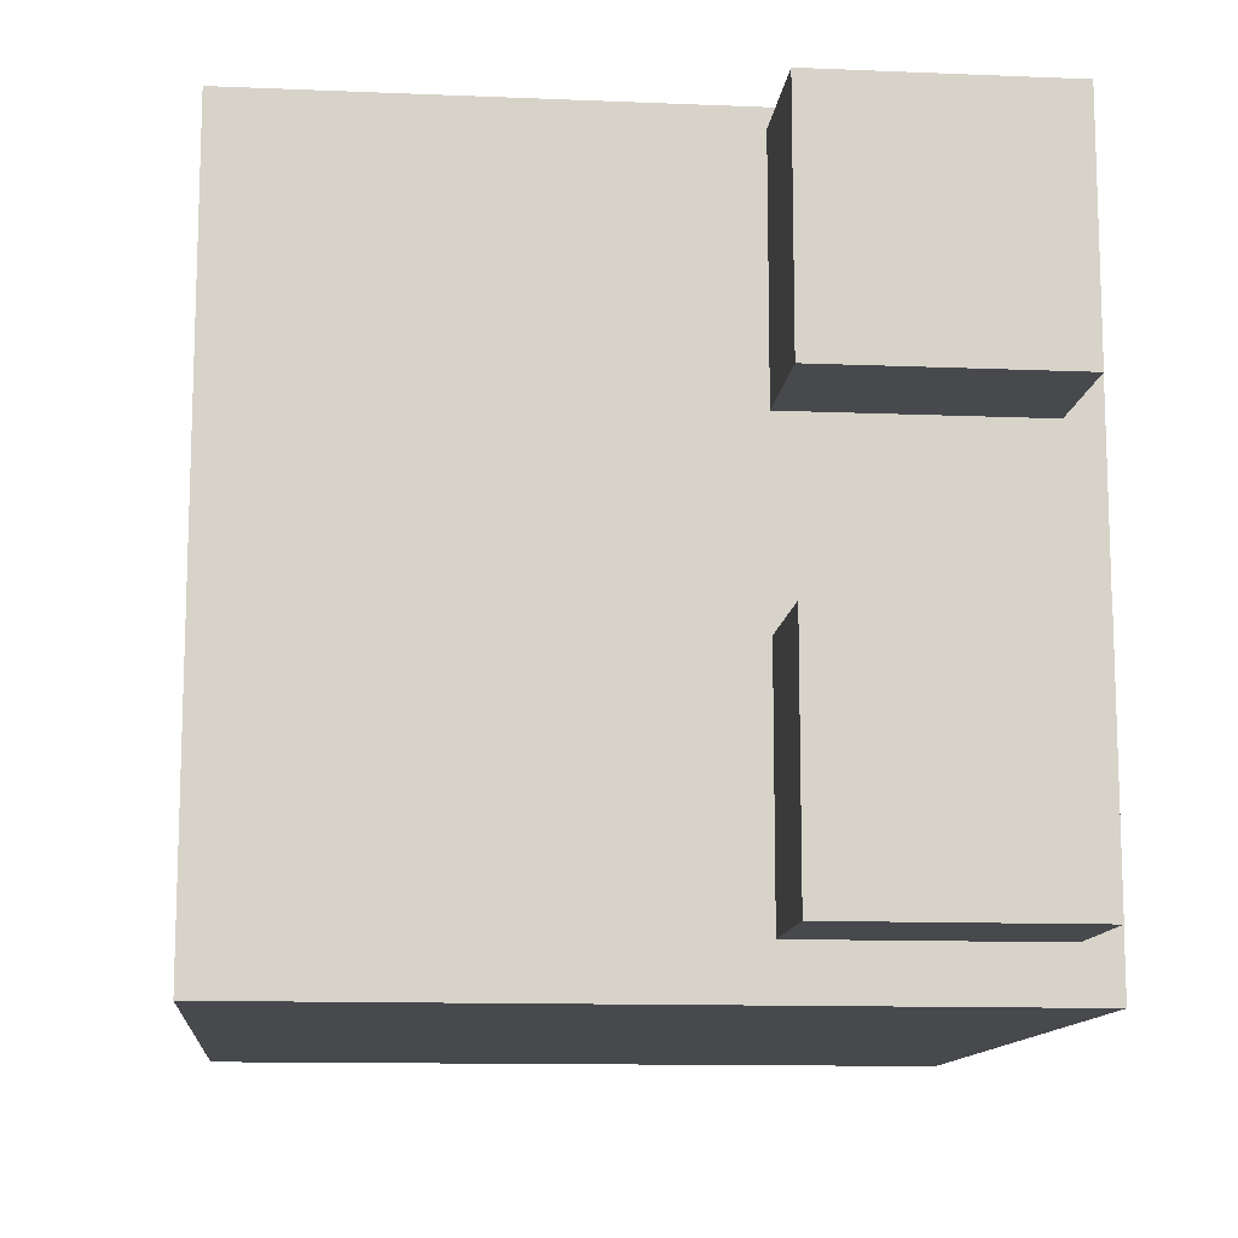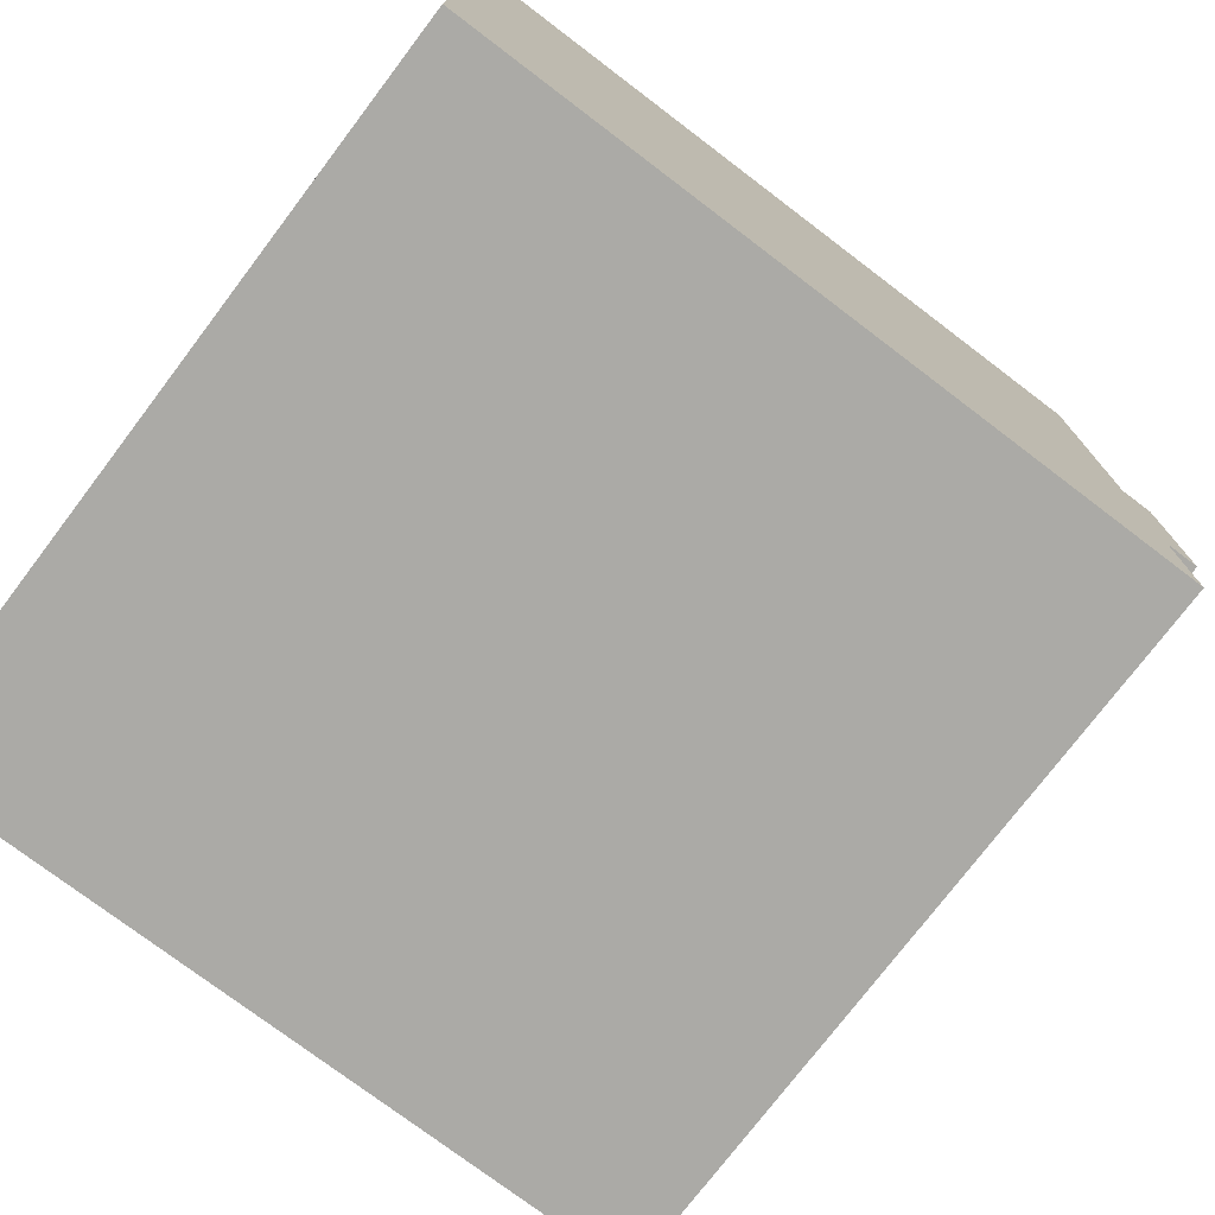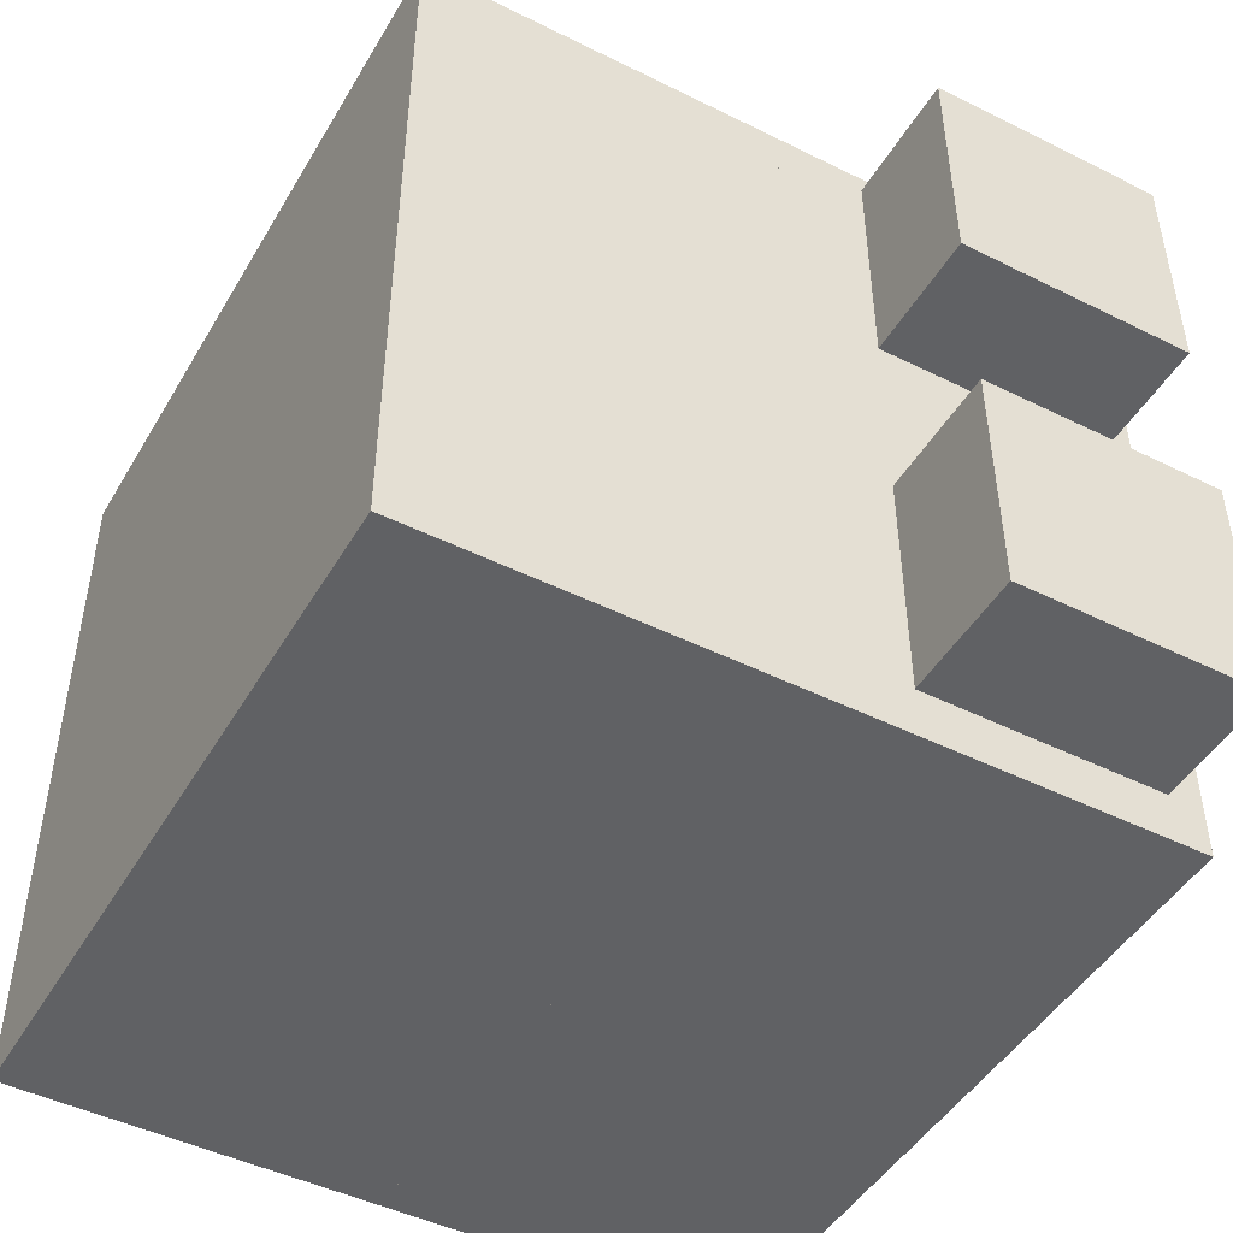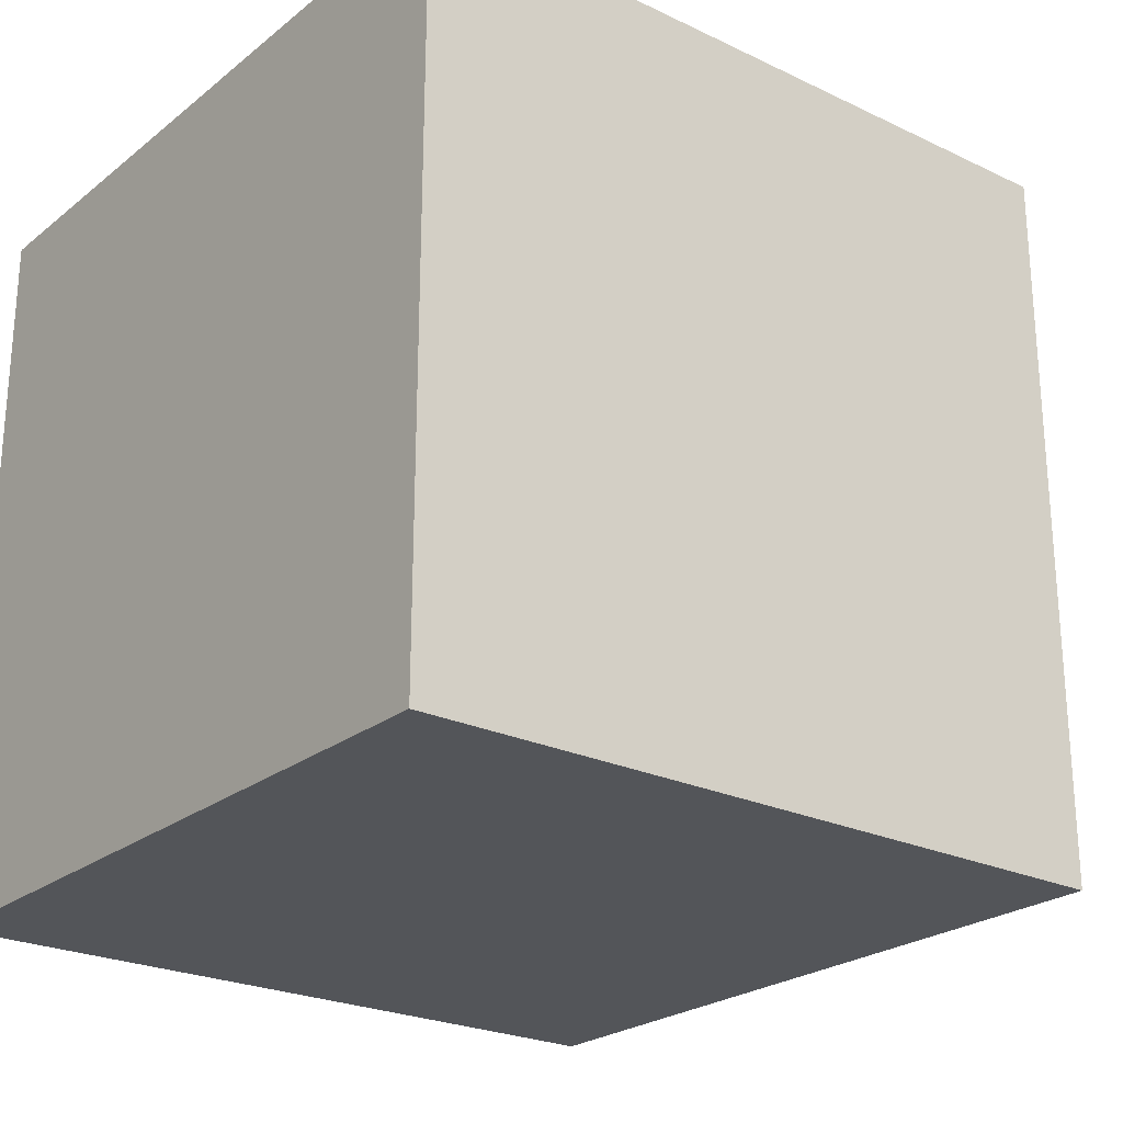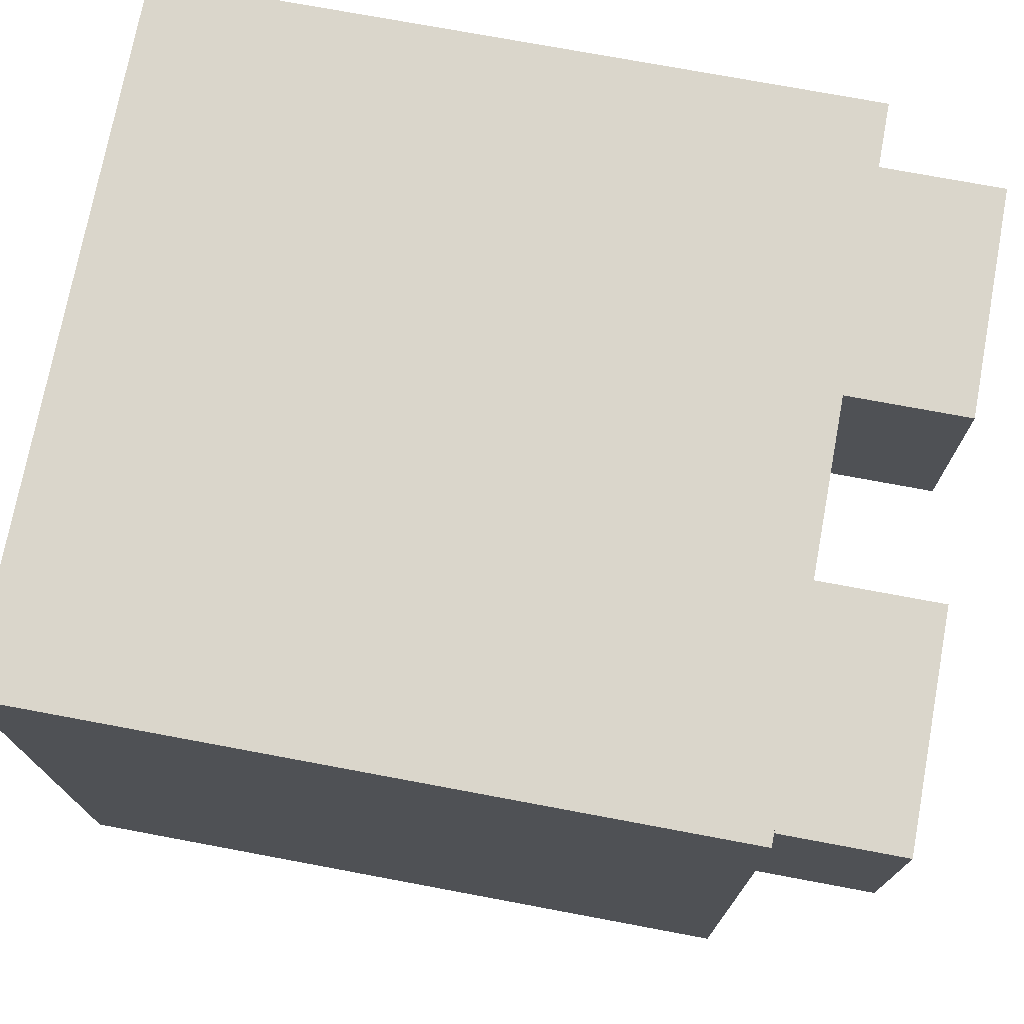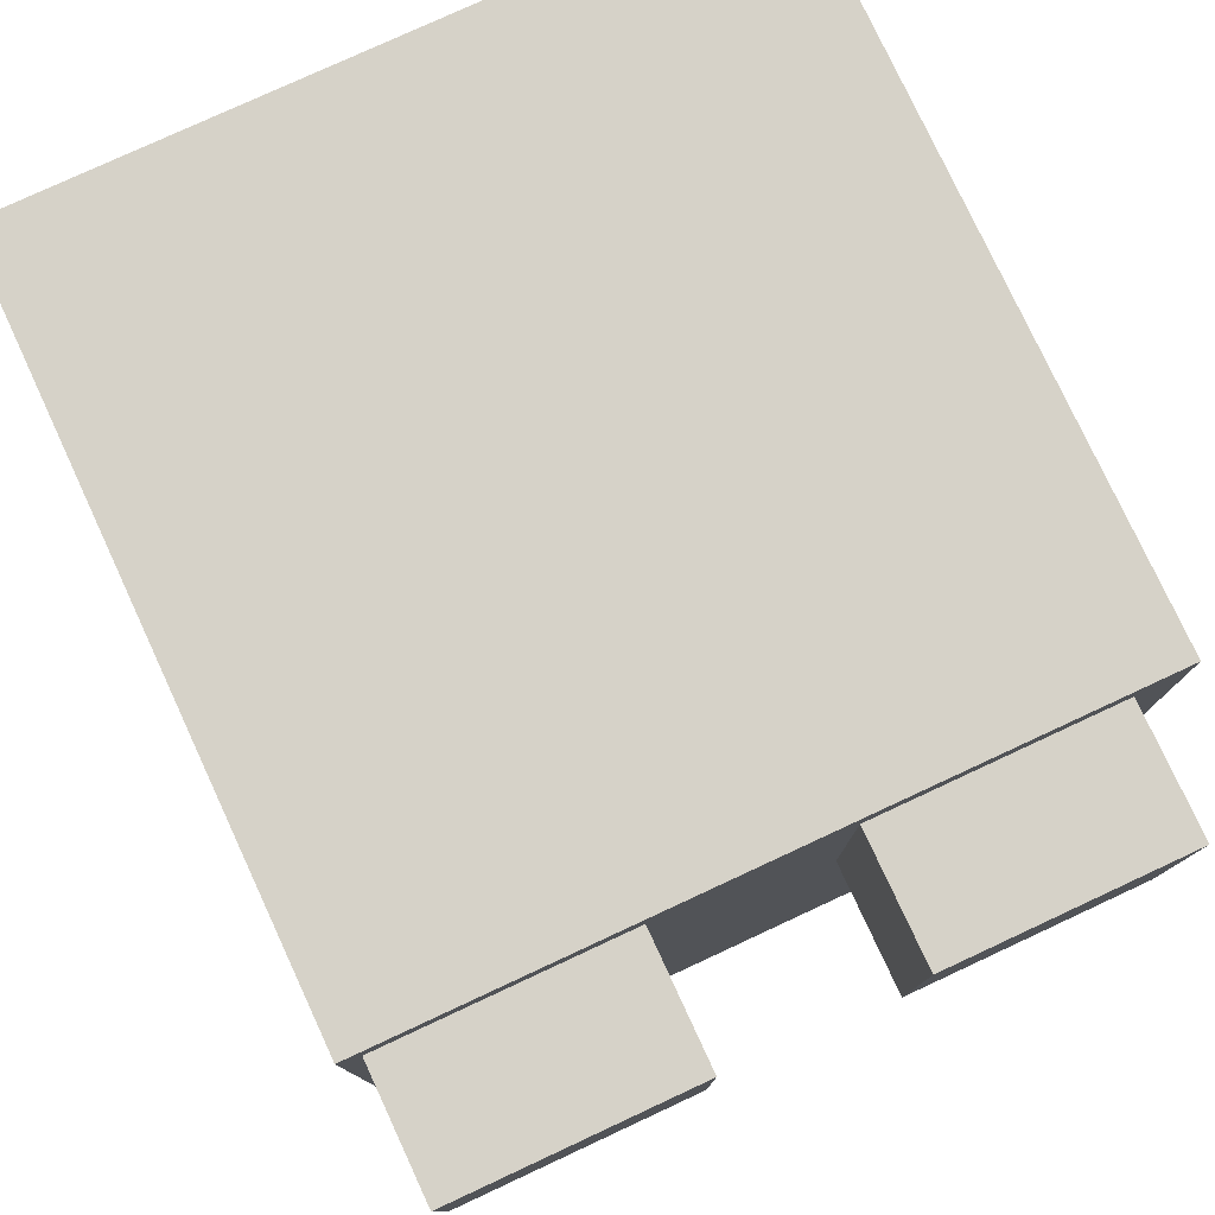
<metadata>
{"format":"obj","ext":"obj","renderer":"f3d","projection":"perspective","resolution":1024,"background":"white","views":[{"elev":-12.2,"azim":84.4,"up":"+Z"},{"elev":-75.7,"azim":-37.2,"up":"+Y"},{"elev":-47.0,"azim":60.7,"up":"+Z"},{"elev":-24.1,"azim":-38.2,"up":"+Z"},{"elev":73.8,"azim":10.6,"up":"+Y"},{"elev":78.1,"azim":65.1,"up":"+Y"}]}
</metadata>
<code>
o Cube
v 1 1 -1
v 1 -1 -1
v 0.9567 0.9567 0.9567
v 1 -1 1
v -1 1 -1
v -1 -1 -1
v -1 1 1
v -1 -1 1
v -1 0 1
v 1 0 1
v -1 0 -1
v 1 0 -1
v -1 -1 1
v -1 1 1
v -1 -1 -1
v -1 1 -1
v 1 -1 1
v 1 1 1
v 1 -1 -1
v 1 1 -1
v -1 -1 1
v -1 1 1
v -1 -1 -1
v -1 1 -1
v 1 -1 1
v 1 1 1
v 1 -1 -1
v 1 1 -1
v -0.9512 -0.9512 0.9512
v -0.9512 0.9512 0.9512
v -0.9512 -0.9512 -0.9512
v -0.9512 0.9512 -0.9512
v 0.9512 -0.9512 0.9512
v 0.9512 0.9512 0.9512
v 0.9512 -0.9512 -0.9512
v 0.9512 0.9512 -0.9512
v 0.6981 0.251 0.9472
v 0.6981 0.9039 0.9472
v 0.6981 0.251 0.2943
v 0.6981 0.9039 0.2943
v 1.351 0.251 0.9472
v 1.351 0.9039 0.9472
v 1.351 0.251 0.2943
v 1.351 0.9039 0.2943
v 0.6981 0.251 -0.2084
v 0.6981 0.9039 -0.2084
v 0.6981 0.251 -0.8613
v 0.6981 0.9039 -0.8613
v 1.351 0.251 -0.2084
v 1.351 0.9039 -0.2084
v 1.351 0.251 -0.8613
v 1.351 0.9039 -0.8613
f 1 5 7 3
f 4 3 7 8
f 8 7 5 6
f 6 2 4 8
f 2 1 3 4
f 6 5 1 2
f 9 10 12 11
f 13 14 16 15
f 15 16 20 19
f 19 20 18 17
f 17 18 14 13
f 15 19 17 13
f 20 16 14 18
f 21 22 24 23
f 23 24 28 27
f 27 28 26 25
f 25 26 22 21
f 23 27 25 21
f 28 24 22 26
f 29 30 32 31
f 31 32 36 35
f 35 36 34 33
f 33 34 30 29
f 31 35 33 29
f 36 32 30 34
f 37 38 40 39
f 39 40 44 43
f 43 44 42 41
f 41 42 38 37
f 39 43 41 37
f 44 40 38 42
f 45 46 48 47
f 47 48 52 51
f 51 52 50 49
f 49 50 46 45
f 47 51 49 45
f 52 48 46 50

</code>
